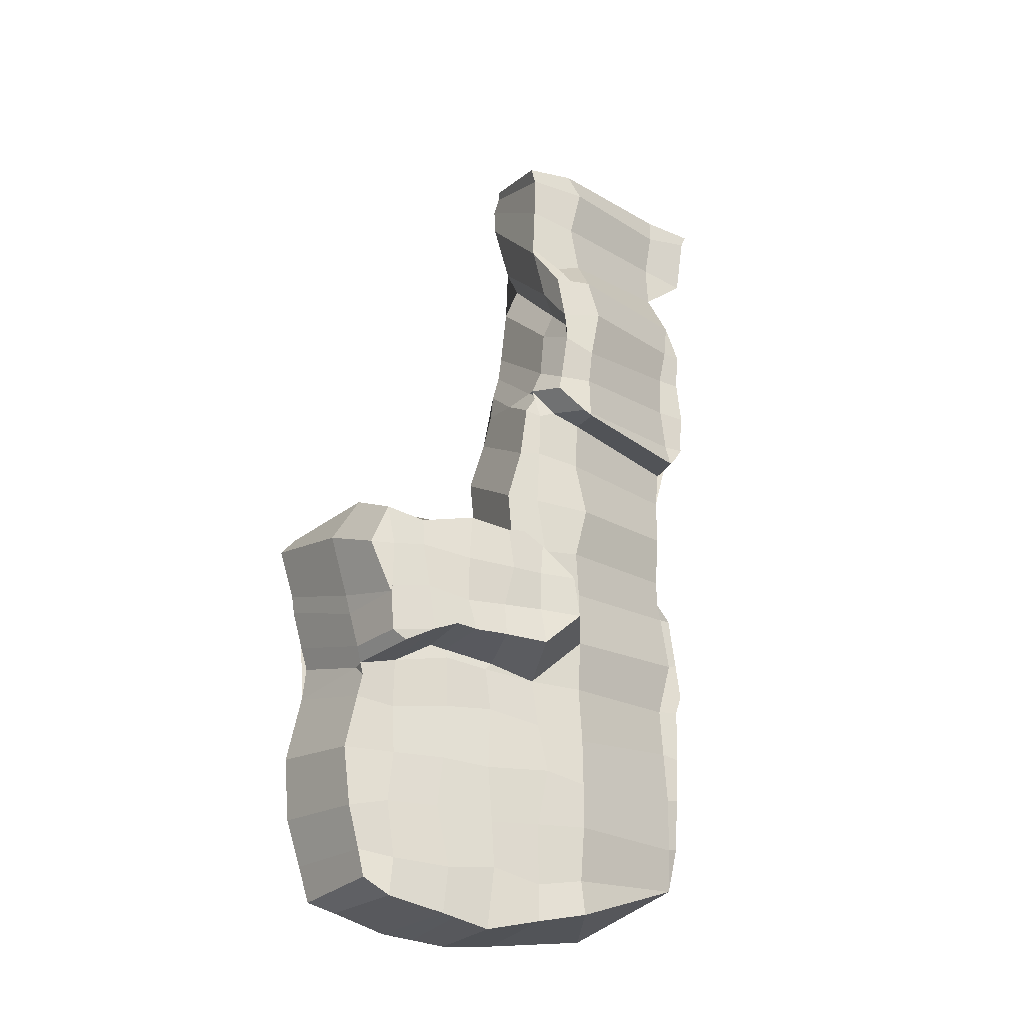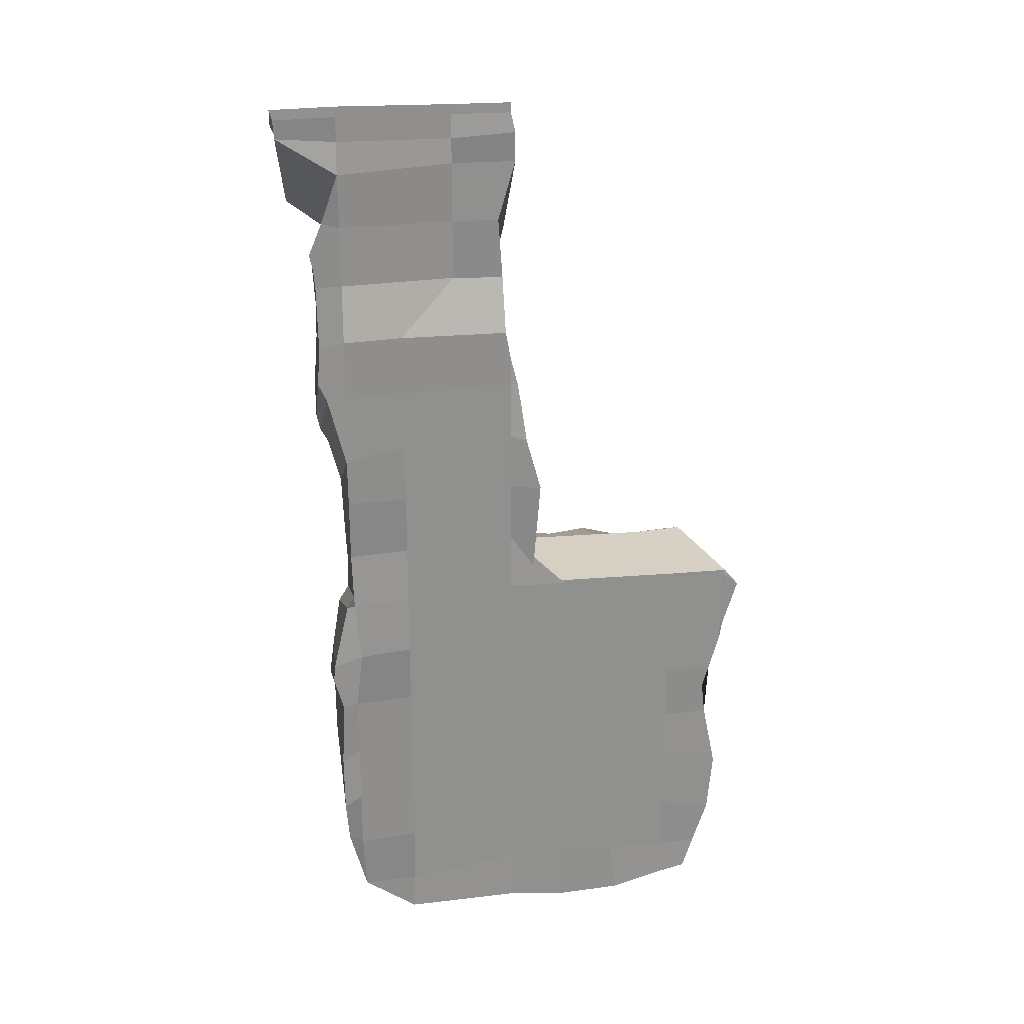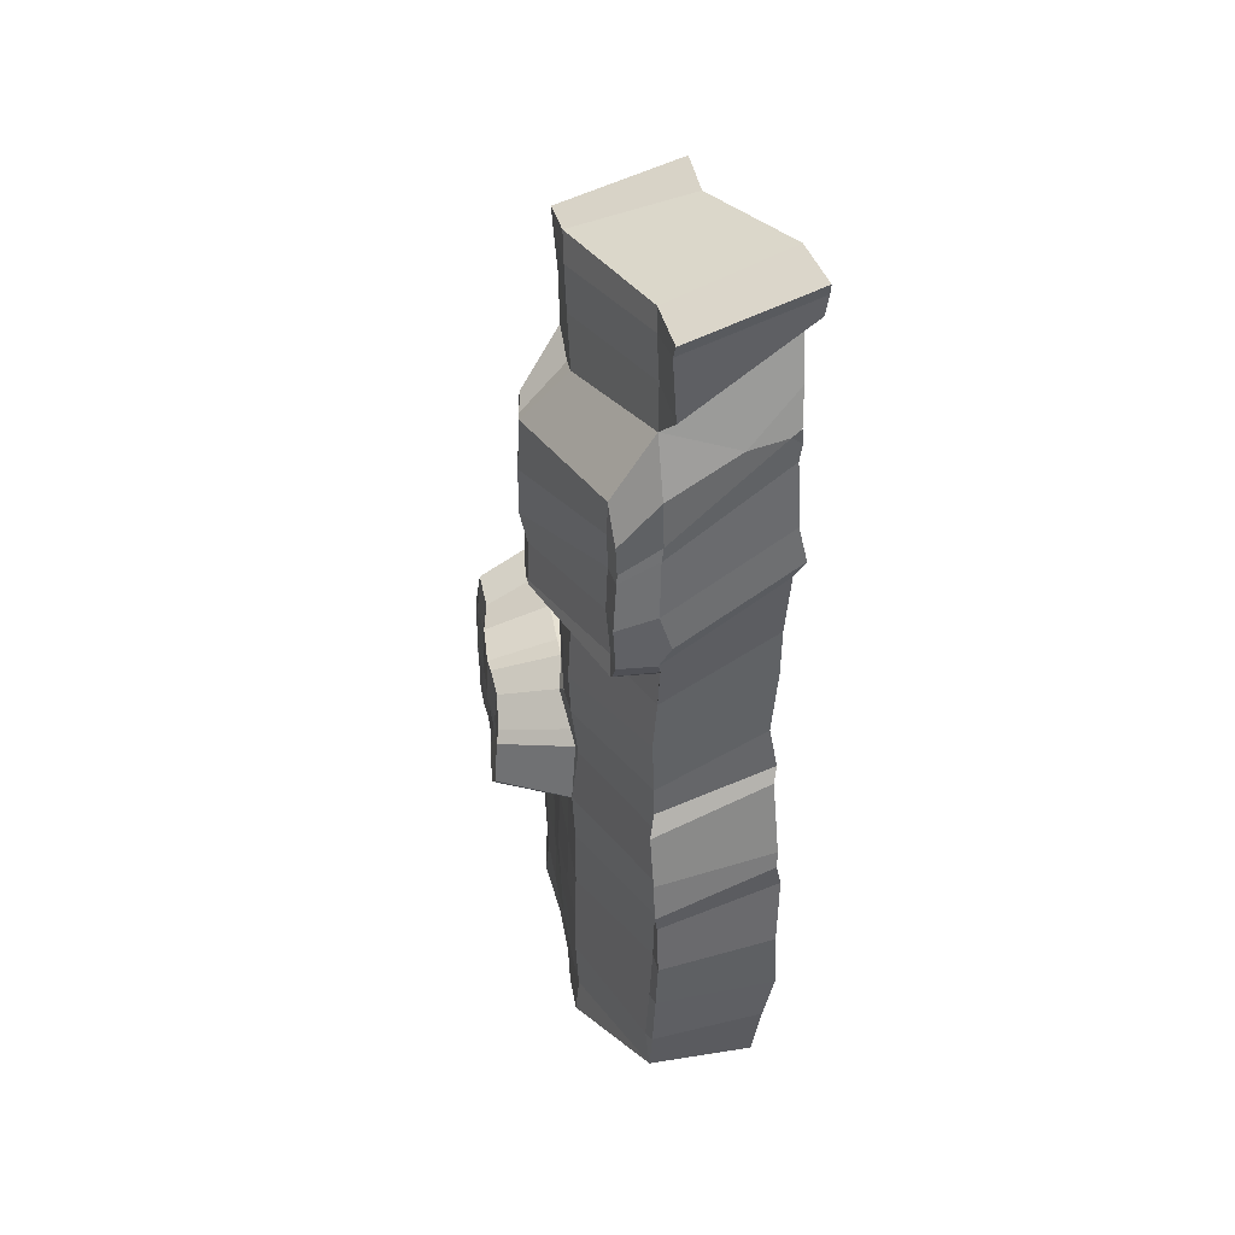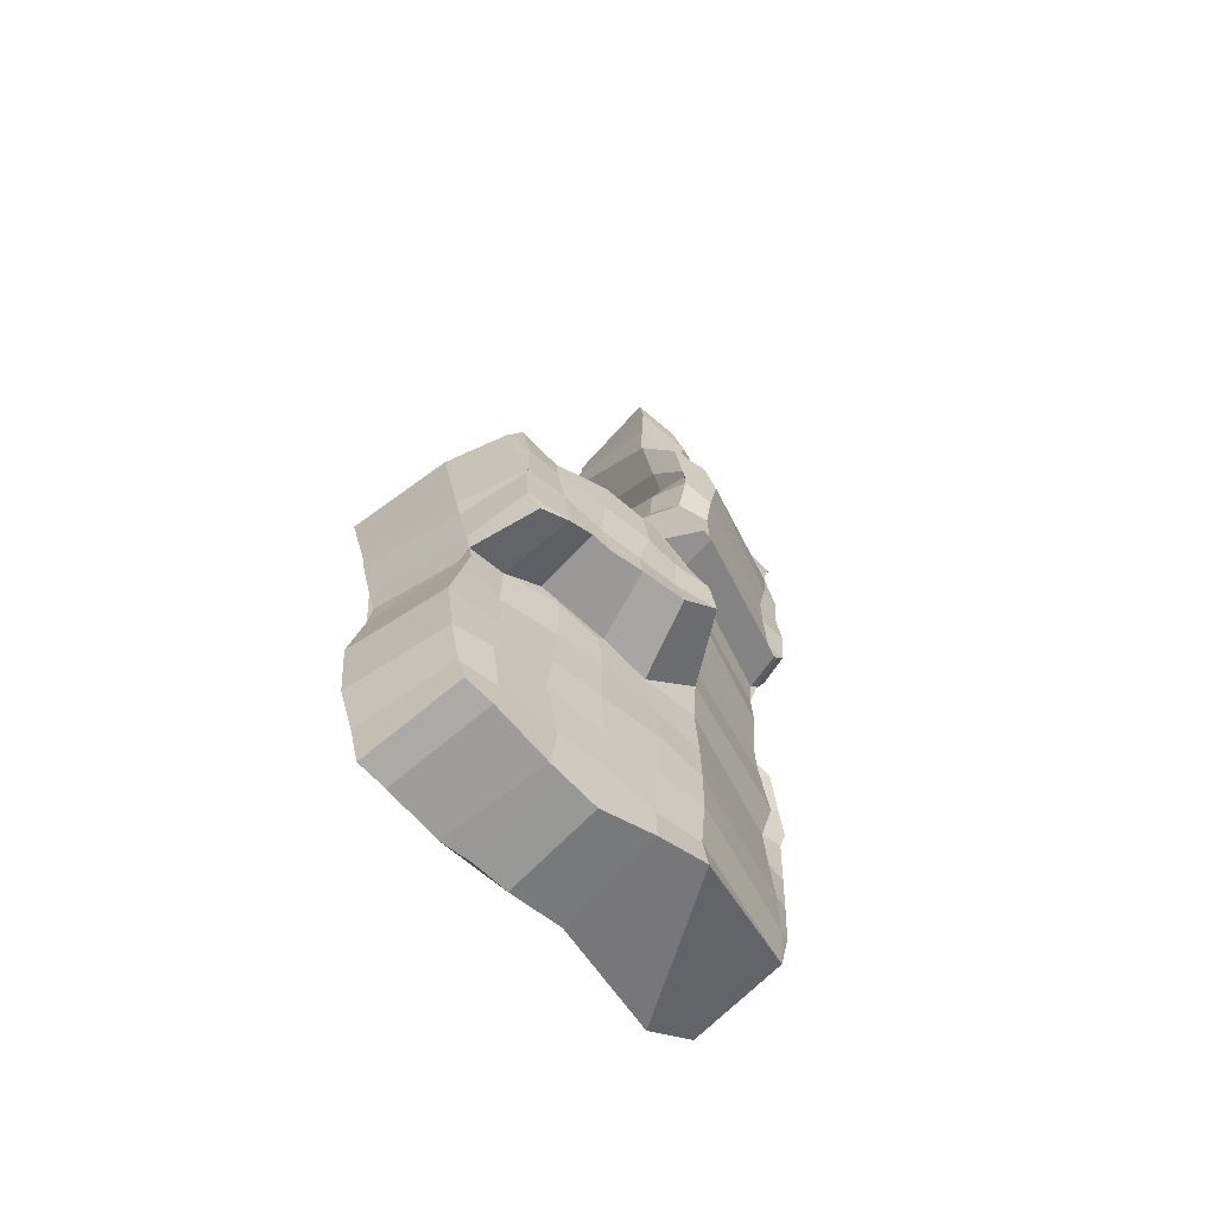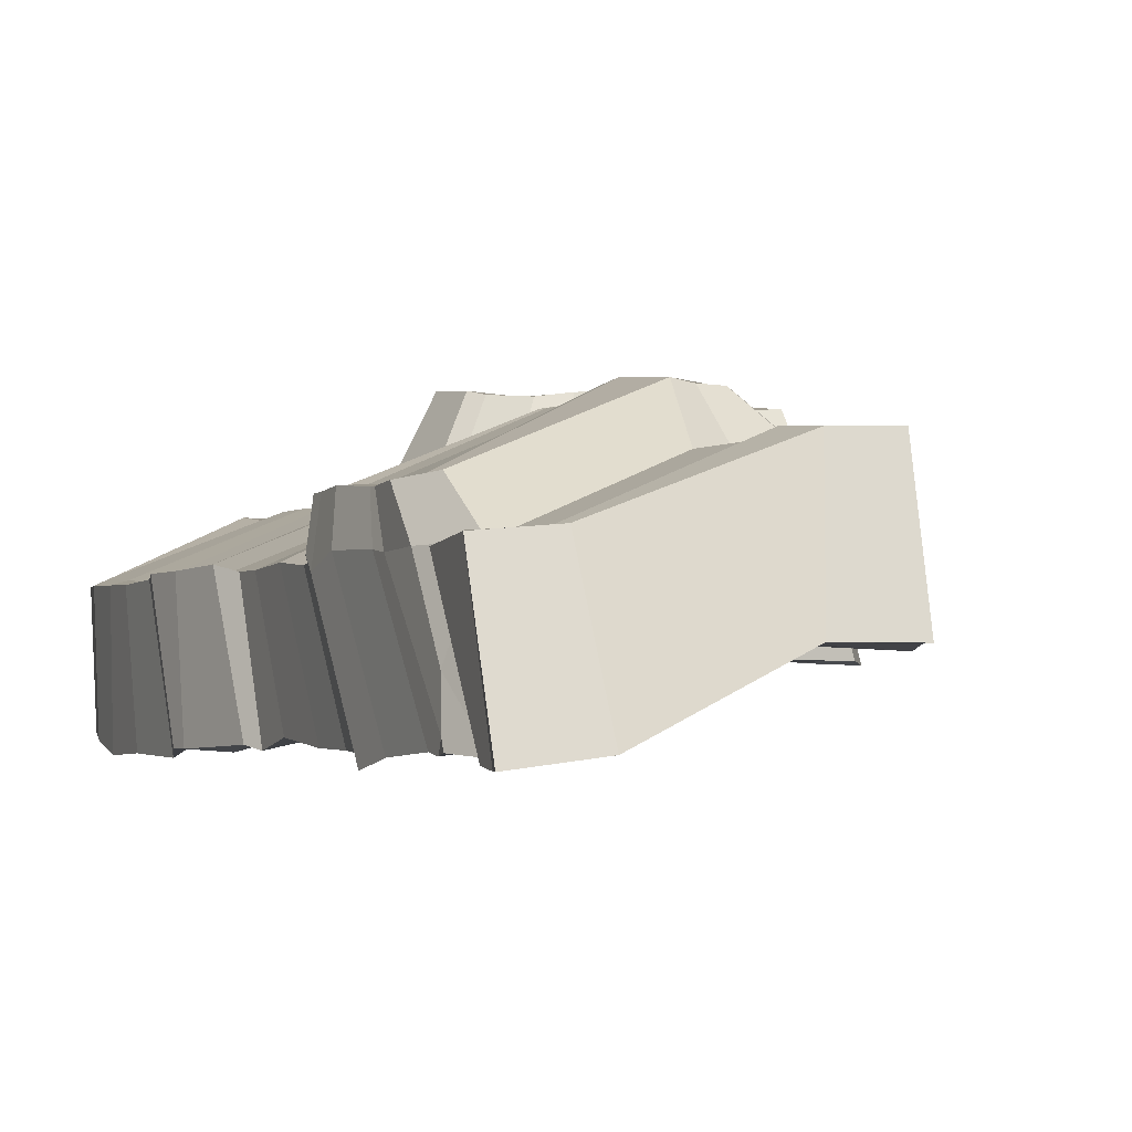
<metadata>
{"format":"obj","ext":"obj","renderer":"f3d","projection":"perspective","resolution":1024,"background":"white","views":[{"elev":-26.5,"azim":-25.7,"up":"+Y"},{"elev":24.9,"azim":172.5,"up":"+Y"},{"elev":38.5,"azim":81.1,"up":"+Y"},{"elev":-64.7,"azim":-40.6,"up":"+Y"},{"elev":-2.4,"azim":156.5,"up":"+Z"}]}
</metadata>
<code>
o Plane.041_Plane.045
v 57.56 134.4 -6.211
v 41.59 134.3 -4.287
v 11.87 130.9 9.521
v -3.37 130.9 9.521
v -63.09 -85 9.78
v -64.34 -21.45 9.521
v -64.34 -6.211 9.521
v -65.07 -5.153 9.496
v -49.09 -97.66 9.521
v -49.09 -82.42 9.521
v -49.09 -67.18 9.521
v -49.09 -51.94 9.521
v -49.09 -36.69 9.521
v -49.09 -21.45 9.521
v -49.09 -6.211 9.521
v -49.09 -5.342 9.521
v -33.85 -97.66 9.521
v -33.85 -82.42 9.521
v -33.85 -67.18 9.521
v -33.85 -51.94 9.521
v -33.85 -36.69 9.521
v -33.85 -21.45 9.521
v -33.85 -6.211 9.521
v -33.85 -5.342 9.521
v -18.61 -112.9 9.521
v -18.61 -97.66 9.521
v -18.61 -82.42 9.521
v -18.61 -67.18 9.521
v -18.61 -51.94 9.521
v -18.61 -36.69 9.521
v -18.61 -21.45 9.521
v -18.61 -6.211 9.521
v -18.61 -5.342 9.521
v -4.737 -111.3 9.31
v -3.37 -97.66 9.521
v -3.37 -82.42 9.521
v -3.37 -67.18 9.521
v -3.37 -51.94 9.521
v -3.37 -36.69 9.521
v -3.37 -21.45 9.521
v -3.37 -6.211 9.521
v -3.37 9.03 9.521
v -3.37 24.27 9.521
v -3.37 39.51 9.521
v -3.37 54.75 9.521
v -4.397 123.4 8.583
v -3.37 128.3 9.521
v 26.55 -94.23 -2.239
v 26.55 -78.98 -2.239
v 26.55 -63.74 -2.239
v 26.55 -48.5 -2.239
v 26.55 -33.26 -2.239
v 26.55 -18.02 -2.239
v 26.55 -2.777 -2.239
v 26.55 12.46 -2.239
v 26.55 27.71 -2.239
v 26.55 42.95 -2.239
v 26.55 58.19 -2.239
v 26.55 73.43 -2.239
v 11.87 85.24 9.521
v 11.87 100.5 9.521
v 11.87 115.7 9.521
v 11.87 122.2 9.521
v 11.87 128.3 9.521
v 40.76 -94.61 -2.676
v 41.59 -78.98 -4.287
v 41.59 -63.74 -4.287
v 41.59 -48.5 -4.287
v 41.59 -33.26 -4.287
v 40.06 -17.69 -5.546
v 41.34 -2.541 -4.361
v 41.8 11.94 -2.985
v 41.92 28.16 -4.462
v 42.03 40.11 -4.687
v 41.59 58.19 -4.287
v 41.59 73.43 -4.287
v 41.59 88.67 -4.287
v 41.59 103.9 -4.287
v 41.79 117.6 -5.389
v 41.59 125.6 -4.287
v 41.59 131.8 -4.287
v 56.56 127.1 -5.54
v 56.85 131.8 -6.208
v 46.11 105.4 -5.092
v 46.17 -65.29 -6.504
v 46.3 -50.44 -6.01
v -64.34 -26.91 9.521
v -5.233 54.63 9.984
v -3.391 61.91 9.895
v -64.48 -68.78 9.845
v -27.58 -112.2 9.849
v 45.55 -32.44 -6.575
v -61.08 -51.64 10.27
v -1.89 69.71 8.65
v 46.52 58.19 -4.958
v 47.47 -20.5 -4.992
v -9.367 -5.488 9.91
v 27.01 -104.4 -2.097
v -61.63 -36.69 9.521
v -1.308 84.45 10.84
v 48.18 88.51 -4.383
v -64.95 -22.17 9.253
v 43.33 -2.854 -4.197
v 47.93 72 -5.305
v -11.35 24.57 7.747
v 45.26 -77.3 -3.976
v 41.51 0.7995 -5.101
v -59.38 -96.86 10.05
v -0.06457 100.5 9.521
v -68.64 -9.312 8.751
v -35.42 -111.4 8.985
v -7.646 38.22 8.827
v -4.531 115.8 9.549
v -49.09 -107.6 9.521
v -59.98 -42.65 9.521
v 49.42 97.15 -4.409
v 47.85 -24.93 -4.864
v 48.7 63.54 -7.218
v -56.41 -105.7 9.521
v 2.875 94.81 9.92
v 57.34 123.5 22.69
v 43.55 124.3 23.91
v 7.463 122.1 37.15
v -5.646 120.4 37.79
v -4.343 116.6 37.64
v 11.01 116.1 37.45
v 43.58 118.3 23.89
v 55.81 120.2 22.99
v -58.35 -36.58 36.88
v 3.189 88.04 36.07
v 47.81 91.9 6.363
v -57.08 -3.926 36.75
v -45.6 -109.4 37.86
v -44.41 -99.56 37.11
v -46.44 -85.17 37.09
v -44.98 -72.14 36.62
v -45.28 -59.52 35.79
v -45.12 -46.87 36.1
v -6.582 46.92 11.4
v 43.89 33.47 22.39
v -44.88 -4.811 36.88
v -30.34 -111.7 36.06
v -29.45 -100 36.97
v -32.72 -84.54 36.72
v -31.3 -71.58 36.79
v -30.38 -57.26 36.48
v -30.95 -44.14 37.39
v 45.92 35.51 22.67
v -4.442 44.43 33.14
v -31.41 -4.811 36.88
v -18.01 -114.2 35.62
v -16.75 -98.5 36.78
v -17.65 -86.83 37.16
v -18.88 -72.5 37.53
v -18.13 -56.29 36.85
v -19.54 -45.29 36.88
v 0.9027 36.7 38.05
v -5.073 43.36 36.42
v -17.93 -4.811 36.88
v -4.178 -111 36.89
v -4.045 -101.4 36.4
v -4.306 -85.71 36.99
v -1.717 -70.95 37.48
v -4.152 -58.55 36.85
v -5.611 -46.19 36.31
v -6.767 43.67 24.85
v 9.214 35.06 36.7
v -1.8 -7.33 37.46
v -4.106 7.946 37.25
v -3.292 23.13 37.1
v -2.996 35.39 37.11
v -4.164 105.7 36.75
v 8.877 -107.9 37.2
v 8.358 -98.95 36.22
v 8.985 -84.82 37.05
v 9.089 -73.11 37.03
v 9.13 -60.9 36.69
v 8.327 -46.31 36.55
v 8.678 -32.96 37.29
v 9.356 -17.8 35.68
v 7.955 -6.192 37.06
v 10.86 7.249 38
v 8.369 21.89 36.8
v 10.72 90.39 36.33
v 8.239 103.1 36.65
v 41.99 -94.57 23.26
v 41.91 -83.3 24.34
v 42.52 -68.8 23.6
v 42.12 -55.22 22.8
v 41.56 -42.56 22.36
v 44.93 -28.39 22.95
v 42.9 -14.07 22.6
v 41.89 -9.796 22.93
v 41.67 -2.598 22.91
v 42.31 11.06 23.56
v 42.79 23.57 22.64
v 42.39 94.65 23.23
v 41.95 106.1 23.04
v 54.13 104 21.74
v 44.85 -82.41 23.1
v 45.96 -68.27 22.68
v 46.82 -56.02 22.32
v 46.91 -41.96 22.74
v 46.74 -28.09 23.64
v 44.56 -14.91 24.22
v 47.84 38.77 23.5
v 48.77 52.5 23.53
v 47.75 66.25 23.09
v 47.74 80.95 22.93
v -11.72 -4.658 36.69
v -56.49 -87.58 36.7
v -7.202 36.33 36.87
v -3.632 42.14 36.58
v -58.18 -72.48 36.34
v -26.76 -112.1 35.87
v -55.41 -58.63 36.63
v -2.616 49.74 36.88
v -55.96 -45.23 36.88
v -1.285 62.93 36.45
v -59.58 -31.63 36.69
v -12.91 7.852 36.86
v -53.35 -98.25 35.94
v -1.568 76.67 37.62
v -64.18 -16.01 36.9
v -9.174 21.94 37.08
v -4.928 90.22 37.49
v -54.21 -52.73 36.88
v 47.28 69.45 22.55
v 48.03 -37.4 23.5
v 48.8 43.83 20.73
v -52.14 -105.3 36.87
v 1.426 70.21 37.16
v -55.02 -49.66 37.05
v -17.93 -43.48 36.88
v -4.348 -9.155 38.23
v 7.299 -17.84 36.07
v -17.51 -5.342 9.521
v -54.72 -49.6 33.05
v -31.41 -41.73 36.88
v 4.073 -14.95 36.73
v -35.48 -41.2 36.88
v -53.45 -35.58 53.39
v -53.36 -34.1 53.45
v -53.15 -22.26 53.19
v -54.72 -11.6 52.07
v -41.48 -44.03 53.5
v -43.07 -32.27 53.25
v -44.68 -20.55 52.51
v -44.5 -13.16 51.55
v -29.75 -41.89 53.18
v -31.82 -33.98 52.9
v -32.16 -22.42 53.75
v -31.35 -10.48 53.52
v -21.51 -42.08 54.05
v -21.65 -33.4 53.08
v -19.59 -22.87 54.4
v -20.91 -11.98 53.92
v -10.58 -42.65 54.95
v -11.09 -32.79 53.01
v -11.26 -22.6 53.52
v -0.5938 -33.47 54.93
v -1.721 -22.44 54.15
v -16.18 -11.18 53.54
v -52.91 -46.21 53.37
v -53.82 -36.01 53.64
v -59.35 -22.77 52.86
v -49.12 -48.22 53.07
v -10.38 -14.22 52.85
v -4.041 -19.75 53.37
v -35.03 -41.24 53.29
v 48.61 93.2 -4.914
v 48.84 94.81 -2.365
v -4.575 92.62 36.47
v 42.22 32.4 32.89
v 43.67 33.72 32.76
v 8.608 34.65 46.25
v 6.365 34.8 46.73
v 0.2452 45.32 44.63
v -1.105 40.76 45.78
v 8.969 33.73 46.34
v 8.357 45.04 46.16
v 8.417 53.45 47.97
v 10.83 66.73 48.16
v 8.113 77.54 47.27
v 40.98 37.69 32.65
v 39.21 48.61 33.4
v 39.63 60.05 33.01
v 41.48 69.78 33.44
v 42.32 78.66 33.39
v 46.27 37.76 32.41
v 46.62 48.26 32.97
v 45.89 60.13 32.15
v 46.55 69.77 32.43
v 0.9861 57.35 46.87
v 0.5678 65.2 46.52
v 3.503 76.25 46.69
v -1.346 77.12 46.1
v 46.08 62.58 32.03
v 0.4446 79.73 46.16
v 46.15 40.68 32.52
v 0.81 61.4 46.96
f 47 4 3 64
f 64 3 2 81
f 81 2 1 83
f 66 67 85 106
f 67 68 86 85
f 68 69 92 86
f 69 70 96 117 92
f 70 71 103 96
f 71 107 103
f 75 76 104 118 95
f 76 77 101 104
f 77 78 84 116 271 101
f 78 79 84
f 80 81 83 82
f 48 49 66 65
f 49 50 67 66
f 50 51 68 67
f 51 52 69 68
f 52 53 70 69
f 53 54 71 70
f 54 55 72 107 71
f 55 56 73 72
f 56 57 74 73
f 57 58 75 74
f 58 59 76 75
f 59 60 77 76
f 60 61 78 77
f 61 62 79 78
f 62 63 80 79
f 63 64 81 80
f 35 36 49 48
f 36 37 50 49
f 37 38 51 50
f 38 39 52 51
f 39 40 53 52
f 40 41 54 53
f 41 42 55 54
f 42 43 56 55
f 43 44 57 56
f 44 45 58 57
f 45 89 94 59 58
f 46 47 64 63
f 25 26 35 34
f 26 27 36 35
f 27 28 37 36
f 28 29 38 37
f 29 30 39 38
f 30 31 40 39
f 31 32 41 40
f 32 33 237 97 42 41
f 17 18 27 26
f 18 19 28 27
f 19 20 29 28
f 20 21 30 29
f 21 22 31 30
f 22 23 32 31
f 23 24 33 32
f 9 10 18 17
f 10 11 19 18
f 11 12 20 19
f 12 13 21 20
f 13 14 22 21
f 14 15 23 22
f 15 16 24 23
f 5 90 11 10
f 6 7 15 14
f 7 8 16 15
f 99 13 12 93 115
f 112 44 43 105
f 98 48 65
f 93 12 11 90
f 105 43 42 97
f 8 7 110
f 106 65 66
f 111 17 26 25 91
f 46 63 62 113
f 110 7 6 102
f 113 62 61 109
f 5 10 9 108
f 102 6 87
f 108 9 114 119
f 89 45 88
f 95 74 75
f 98 34 35 48
f 109 61 60 100 120
f 100 60 59 94
f 87 6 14 13 99
f 88 45 44 112 139
f 82 79 80
f 114 9 17 111
f 125 126 123 124
f 126 127 122 123
f 127 128 121 122
f 187 200 201 188
f 188 201 202 189
f 189 202 203 190
f 190 203 229 204 191
f 191 204 205 192
f 192 205 193
f 206 230 300 290
f 207 208 292 291
f 167 140 274 280
f 273 226 297 299
f 198 199 128 127
f 174 186 187 175
f 175 187 188 176
f 176 188 189 177
f 177 189 190 178
f 178 190 191 179
f 179 191 192 180
f 180 192 193 194 181
f 181 194 195 182
f 182 195 196 183
f 183 196 140 167
f 158 157 277 279
f 209 197 289 293
f 148 206 290 275
f 130 273 299 296
f 184 197 198 185
f 185 198 127 126
f 161 174 175 162
f 162 175 176 163
f 163 176 177 164
f 164 177 178 165
f 165 178 179
f 234 165 258 254
f 224 220 265 266
f 168 181 182 169
f 169 182 183 170
f 170 183 167 157 171
f 171 157 158 213
f 172 185 126 125
f 151 160 161 152
f 152 161 162 153
f 153 162 163 154
f 154 163 164 155
f 155 164 165 156
f 156 165 234
f 233 138 246 267
f 218 233 267 264
f 143 152 153 144
f 144 153 154 145
f 145 154 155 146
f 146 155 156 147
f 147 156 234 239
f 165 179 261 258
f 236 240 269 262
f 134 143 144 135
f 135 144 145 136
f 136 145 146 137
f 137 146 147 138
f 138 147 239 241
f 150 141 249 253
f 240 235 268 269
f 211 135 136 214
f 159 150 253 257
f 210 159 257 263
f 138 241 270 246
f 225 221 169 170
f 173 186 174
f 216 214 136 137
f 221 210 168 169
f 235 210 263 268
f 200 187 186
f 142 215 151 152 143
f 172 273 130 184 185
f 129 218 264 242
f 197 184 284 289
f 211 222 134 135
f 220 129 242 265
f 222 231 133 134
f 213 212 171
f 219 217 278 294
f 173 174 161 160
f 157 167 280 277
f 228 209 293 298
f 241 239 250 270
f 212 225 170 171
f 199 198 197
f 133 142 143 134
f 33 24 150 159
f 95 118 230 206
f 118 104 207 230
f 108 119 231 222
f 119 114 133 231
f 99 115 238 233 218
f 89 88 166 149
f 115 93 238
f 74 95 206 148 196
f 112 105 221 225
f 86 92 203 202
f 101 271 272 228 208
f 104 101 208 207
f 116 84 131 272
f 24 16 141 150
f 34 98 173 160
f 98 65 186 173
f 107 72 194 193
f 109 120 232 223
f 84 79 197 131
f 25 34 160 151
f 72 73 195 194
f 120 100 219 232
f 93 90 214 216
f 73 74 196 195
f 100 94 217 219
f 47 46 172 125
f 106 85 201 200
f 16 8 132 141
f 87 99 218 129
f 105 97 210 221
f 88 139 166
f 103 107 193 205
f 79 82 199 197
f 8 110 224 132
f 85 86 202 201
f 65 106 200 186
f 91 25 151 215
f 114 111 142 133
f 111 91 215 142
f 94 89 149 158 217
f 46 113 226 273 172
f 97 237 210
f 90 5 211 214
f 1 2 122 121
f 82 83 128 199
f 96 103 205 204
f 2 3 123 122
f 110 102 220 224
f 3 4 124 123
f 113 109 223 226
f 4 47 125 124
f 5 108 222 211
f 102 87 129 220
f 92 117 229 203
f 83 1 121 128
f 117 96 204 229
f 259 261 262 260
f 179 236 262 261
f 141 132 245 249
f 233 238 227
f 236 179 180
f 210 235 168
f 238 93 216 227
f 235 240 236 180 181 168
f 138 233 227 216 137
f 210 237 33 159
f 239 234 254 250
f 132 224 266 245
f 260 262 269 268
f 255 259 260 256
f 256 260 268 263 257
f 251 255 256 252
f 252 256 257 253
f 247 251 252 248
f 248 252 253 249
f 243 247 248 244
f 244 248 249 245
f 264 267 246
f 245 266 244
f 266 265 243 244
f 265 242 243
f 242 264 246 247 243
f 261 259 258
f 254 258 259 255
f 250 254 255 251
f 270 250 251 247 246
f 285 290 300 291 286
f 148 140 196
f 158 149 213
f 149 166 212 213
f 232 219 294 301
f 166 139 112 225 212
f 226 223 295 297
f 208 228 298 292
f 217 158 279 278
f 131 197 209
f 272 131 209 228
f 272 271 116
f 286 291 292 287
f 287 292 298 293 288
f 288 293 289
f 276 285 286 281
f 281 286 287 282
f 282 287 288 283
f 283 288 289 284
f 297 295 283 284 296
f 290 285 274 275
f 295 301 294 282 283
f 294 278 281 282
f 277 280 276
f 279 277 276 281 278
f 280 274 285 276
f 296 299 297
f 184 130 296 284
f 230 207 291 300
f 140 148 275 274
f 223 232 301 295

</code>
